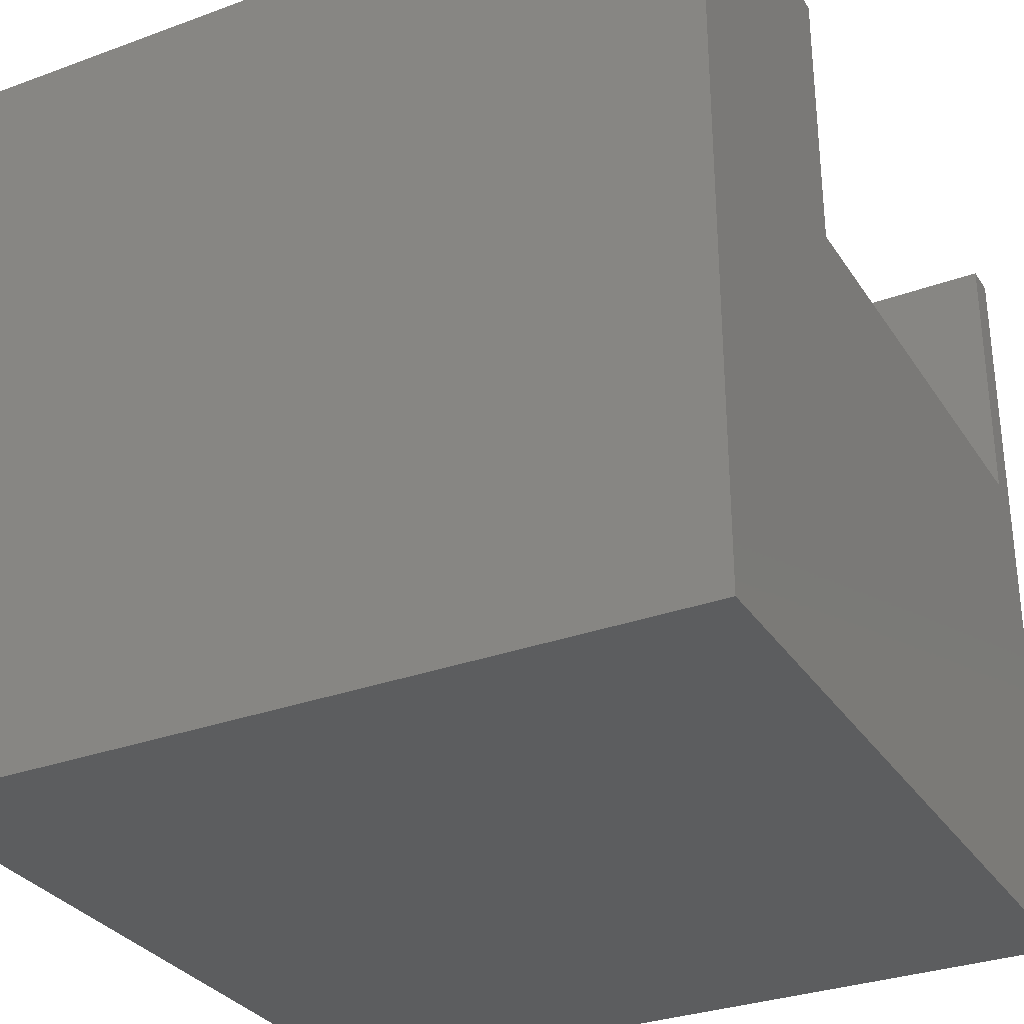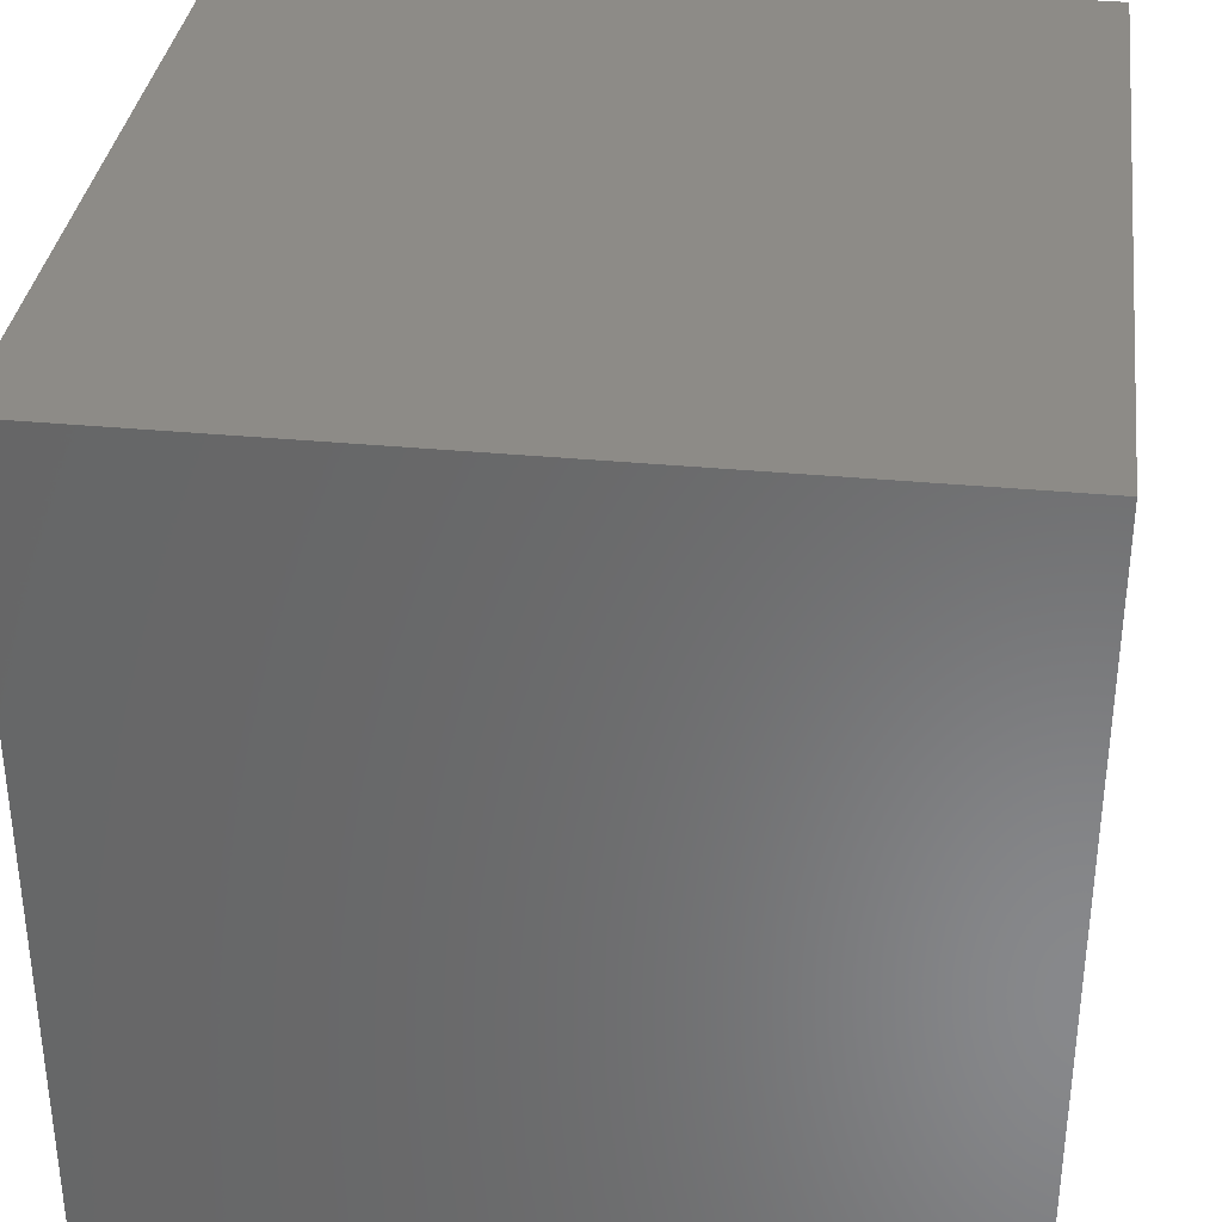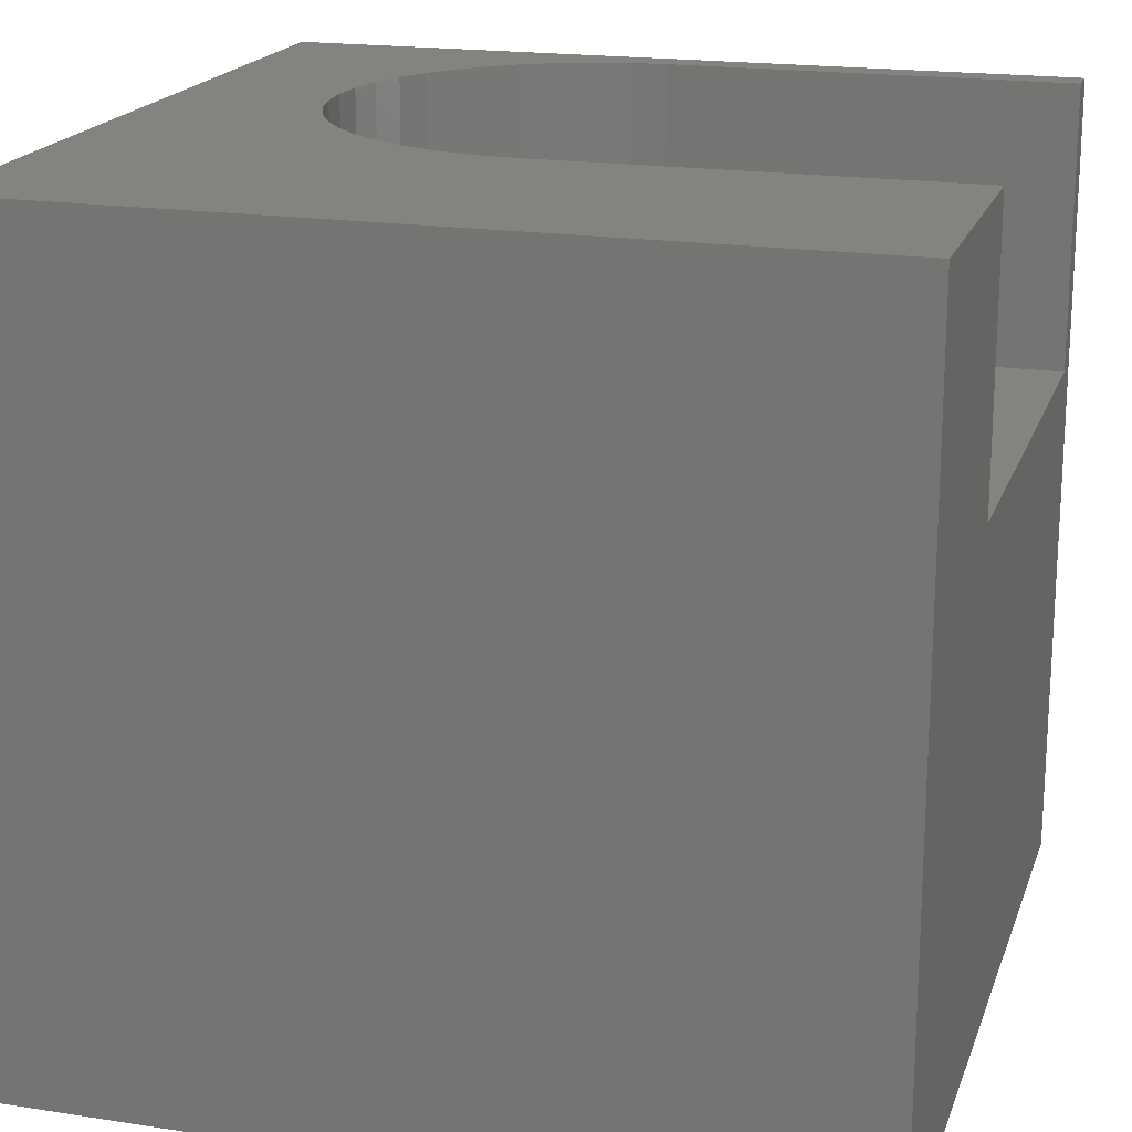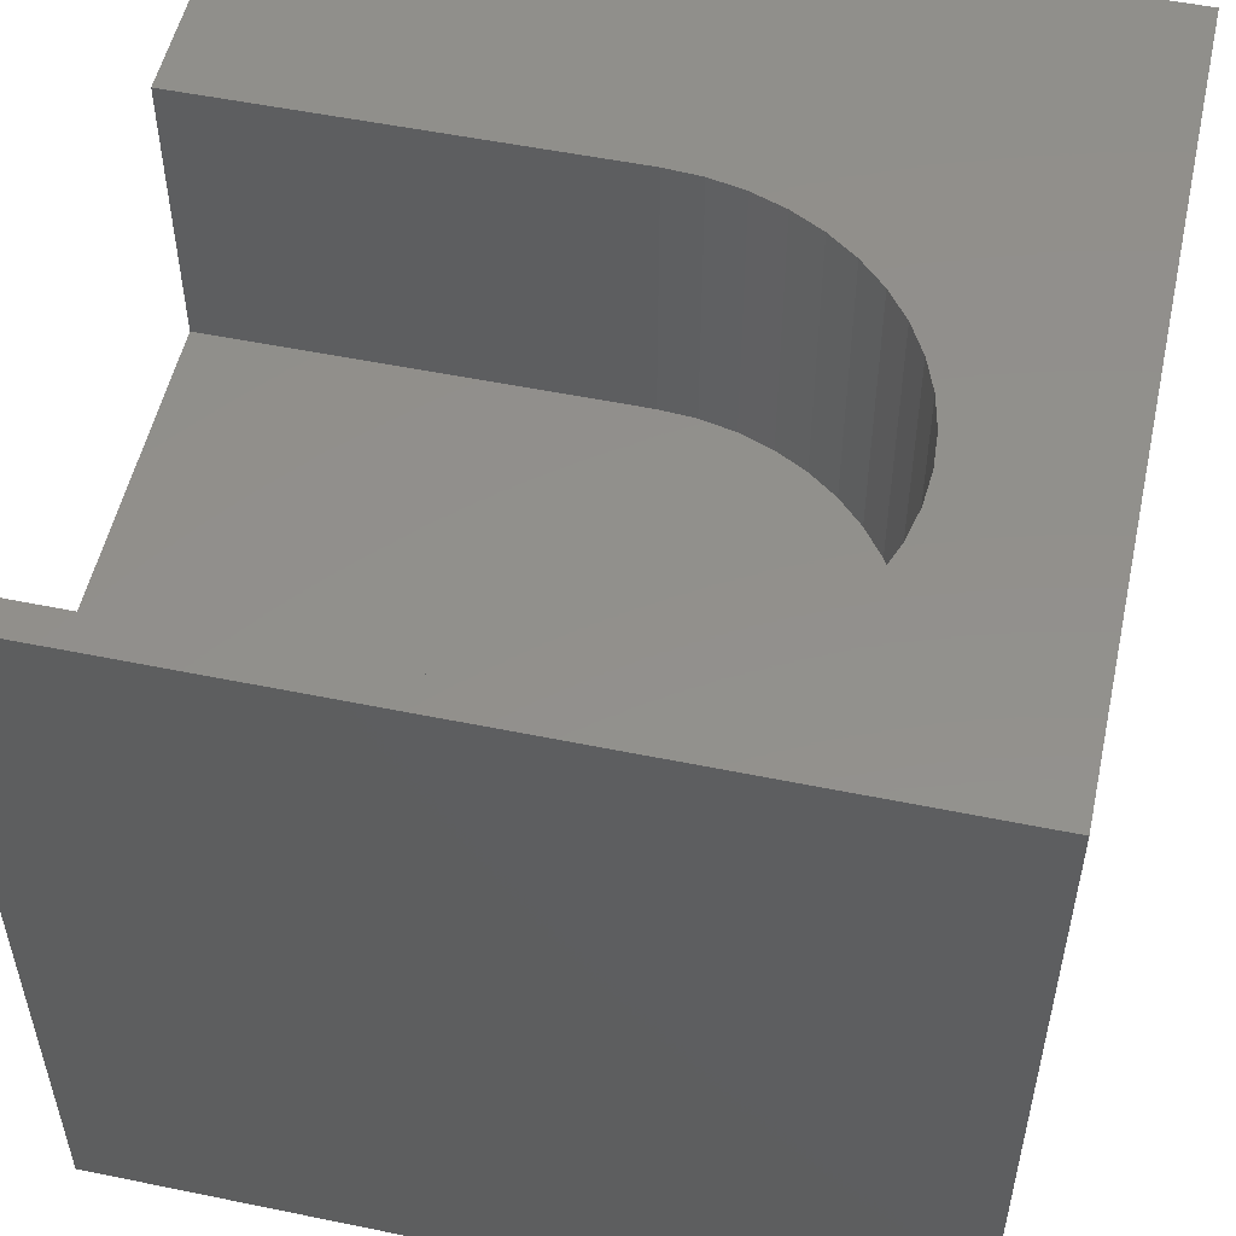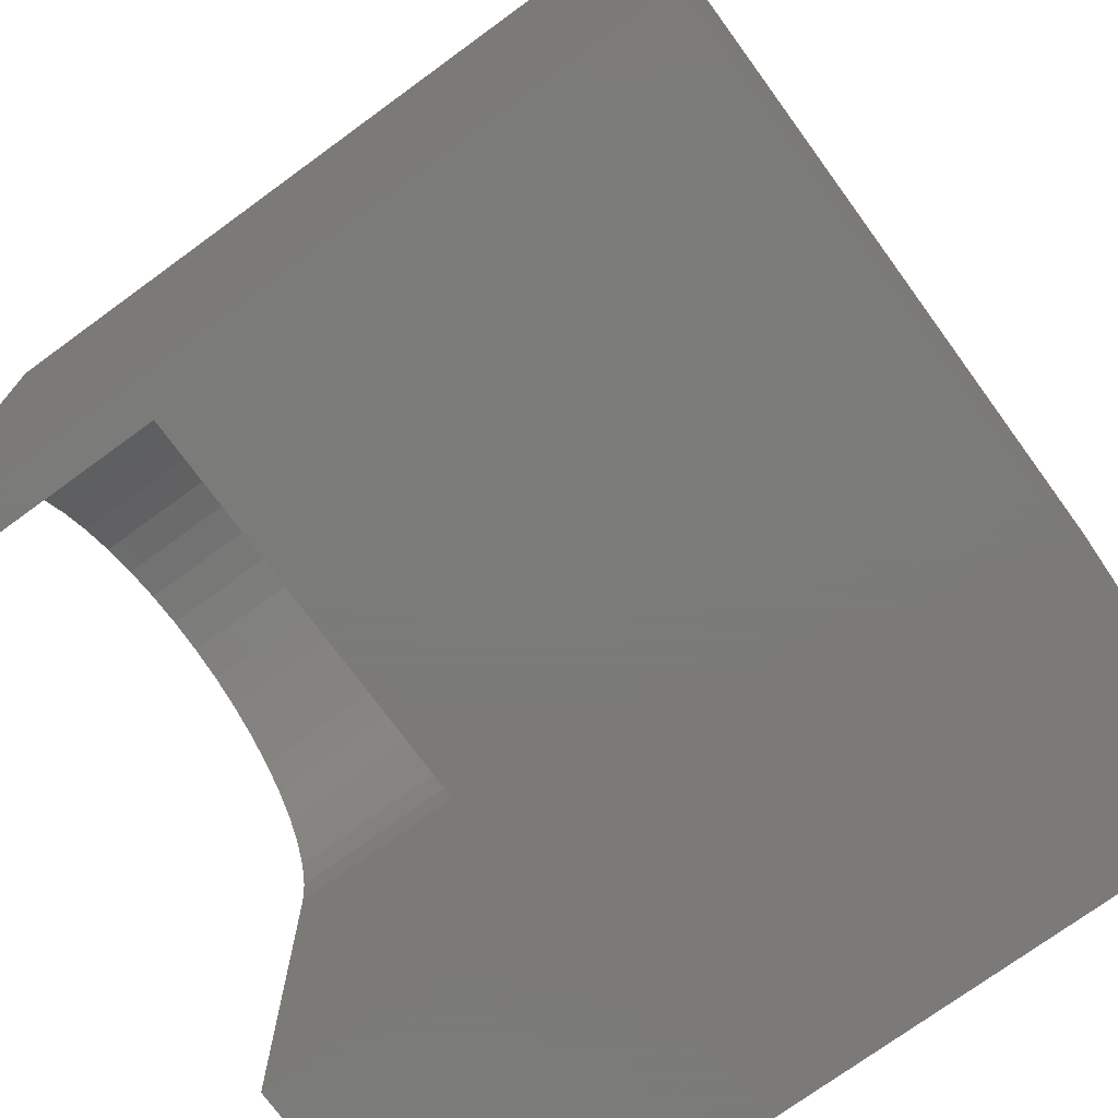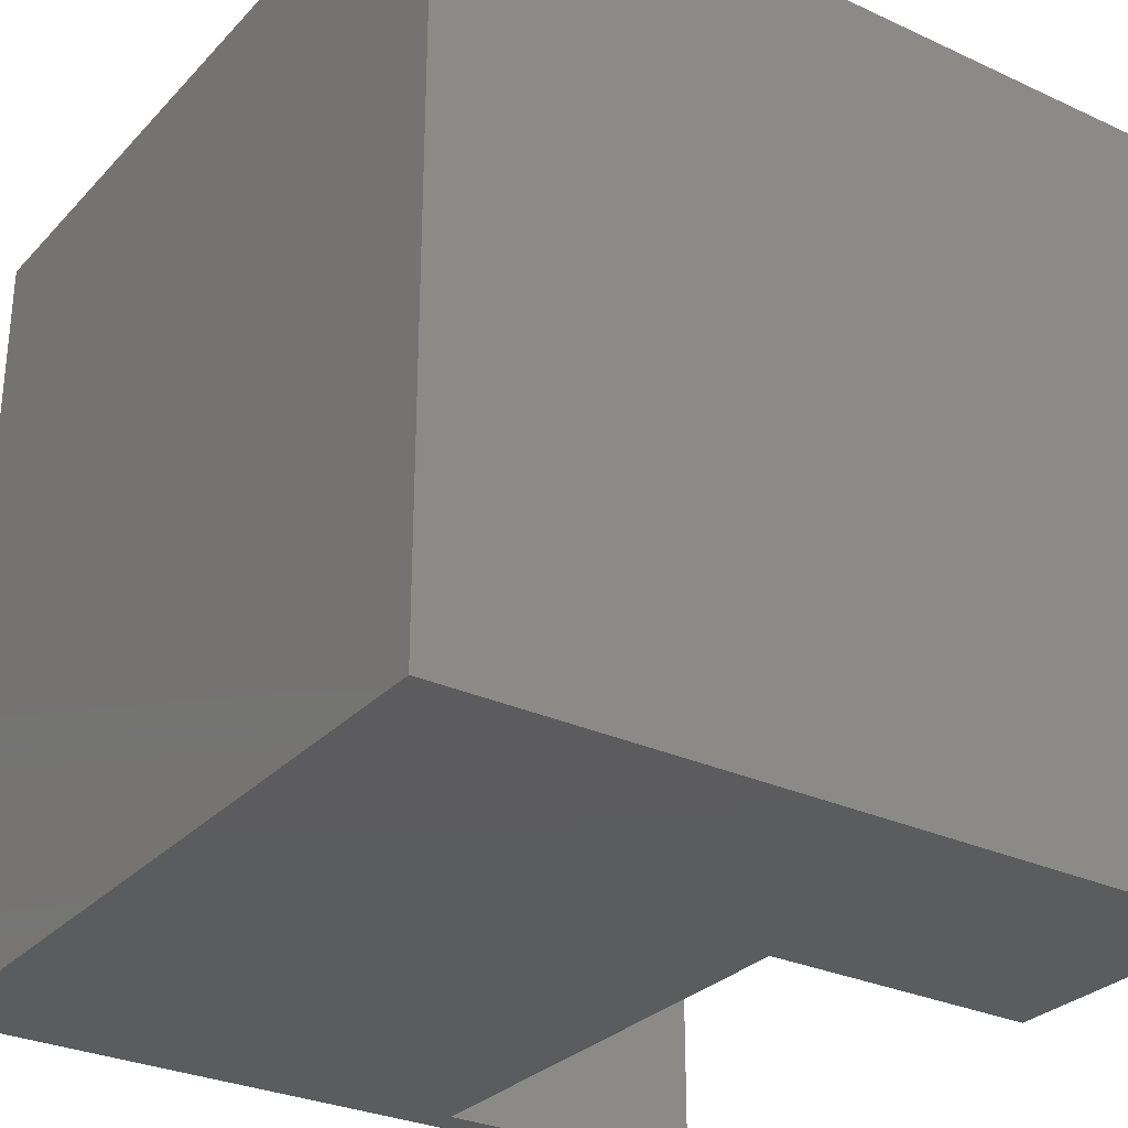
<metadata>
{"format":"stl","ext":"stl","renderer":"f3d","projection":"perspective","resolution":1024,"background":"white","views":[{"elev":-31.1,"azim":-62.4,"up":"+Z"},{"elev":34.6,"azim":-172.7,"up":"+Y"},{"elev":18.9,"azim":-73.7,"up":"+Z"},{"elev":53.1,"azim":102.4,"up":"+Z"},{"elev":-73.9,"azim":126.1,"up":"+Y"},{"elev":-29.4,"azim":-124.2,"up":"+Y"}]}
</metadata>
<code>
# stl→obj: 58 verts, 112 faces
v 0 10 10
v 0 10 0
v 0 0 10
v 0 0 0
v 7.349 8.041 10
v 7.765 7.886 10
v 10 10 10
v 6.914 8.136 10
v 3.848 6.735 10
v 4.114 7.091 10
v 4.429 7.406 10
v 4.785 7.672 10
v 5.175 7.886 10
v 5.592 8.041 10
v 6.027 8.136 10
v 6.47 8.167 10
v 8.826 7.091 10
v 9.093 6.735 10
v 9.306 6.345 10
v 9.462 5.928 10
v 8.156 7.672 10
v 8.512 7.406 10
v 9.588 0 10
v 10 0 10
v 9.588 5.05 10
v 9.556 5.493 10
v 3.384 5.493 10
v 3.479 5.928 10
v 3.634 6.345 10
v 3.353 0 10
v 3.353 5.05 10
v 10 10 0
v 10 0 0
v 9.588 0 6.478
v 3.353 0 6.478
v 3.353 5.05 6.478
v 9.588 5.05 6.478
v 9.556 5.493 6.478
v 9.462 5.928 6.478
v 9.306 6.345 6.478
v 9.093 6.735 6.478
v 8.826 7.091 6.478
v 8.512 7.406 6.478
v 8.156 7.672 6.478
v 7.765 7.886 6.478
v 7.349 8.041 6.478
v 6.914 8.136 6.478
v 6.47 8.167 6.478
v 6.027 8.136 6.478
v 5.592 8.041 6.478
v 5.175 7.886 6.478
v 4.785 7.672 6.478
v 4.429 7.406 6.478
v 4.114 7.091 6.478
v 3.848 6.735 6.478
v 3.634 6.345 6.478
v 3.479 5.928 6.478
v 3.384 5.493 6.478
f 1 2 3
f 3 2 4
f 5 6 7
f 5 7 8
f 9 10 1
f 10 11 1
f 1 11 12
f 1 12 13
f 13 14 1
f 1 14 15
f 1 15 7
f 7 15 16
f 7 16 8
f 17 18 7
f 7 18 19
f 7 19 20
f 6 21 7
f 7 21 22
f 7 22 17
f 23 24 25
f 25 24 7
f 25 7 26
f 26 7 20
f 27 28 1
f 1 28 29
f 1 29 9
f 3 30 1
f 1 30 31
f 1 31 27
f 32 7 33
f 33 7 24
f 2 32 4
f 4 32 33
f 7 32 1
f 1 32 2
f 24 23 34
f 30 3 35
f 35 3 4
f 35 4 34
f 34 4 33
f 34 33 24
f 35 36 30
f 30 36 31
f 37 25 26
f 37 26 38
f 38 26 20
f 38 20 39
f 39 20 19
f 39 19 40
f 40 19 18
f 40 18 41
f 41 18 17
f 41 17 42
f 42 17 22
f 42 22 43
f 43 22 21
f 43 21 44
f 44 21 6
f 44 6 45
f 45 6 5
f 45 5 46
f 46 5 8
f 46 8 47
f 47 8 16
f 47 16 48
f 48 16 15
f 48 15 49
f 49 15 14
f 49 14 50
f 50 14 13
f 50 13 51
f 51 13 12
f 51 12 52
f 52 12 11
f 52 11 53
f 53 11 10
f 53 10 54
f 54 10 9
f 54 9 55
f 55 9 29
f 55 29 56
f 56 29 28
f 56 28 57
f 57 28 27
f 57 27 58
f 58 27 31
f 58 31 36
f 37 34 25
f 25 34 23
f 35 34 36
f 36 34 37
f 36 37 38
f 38 39 36
f 36 39 40
f 36 40 41
f 47 48 36
f 36 48 49
f 36 49 50
f 41 42 36
f 36 42 43
f 36 43 44
f 44 45 36
f 36 45 46
f 36 46 47
f 55 56 57
f 50 51 36
f 36 51 52
f 36 52 53
f 53 54 36
f 36 54 55
f 36 55 58
f 58 55 57

</code>
